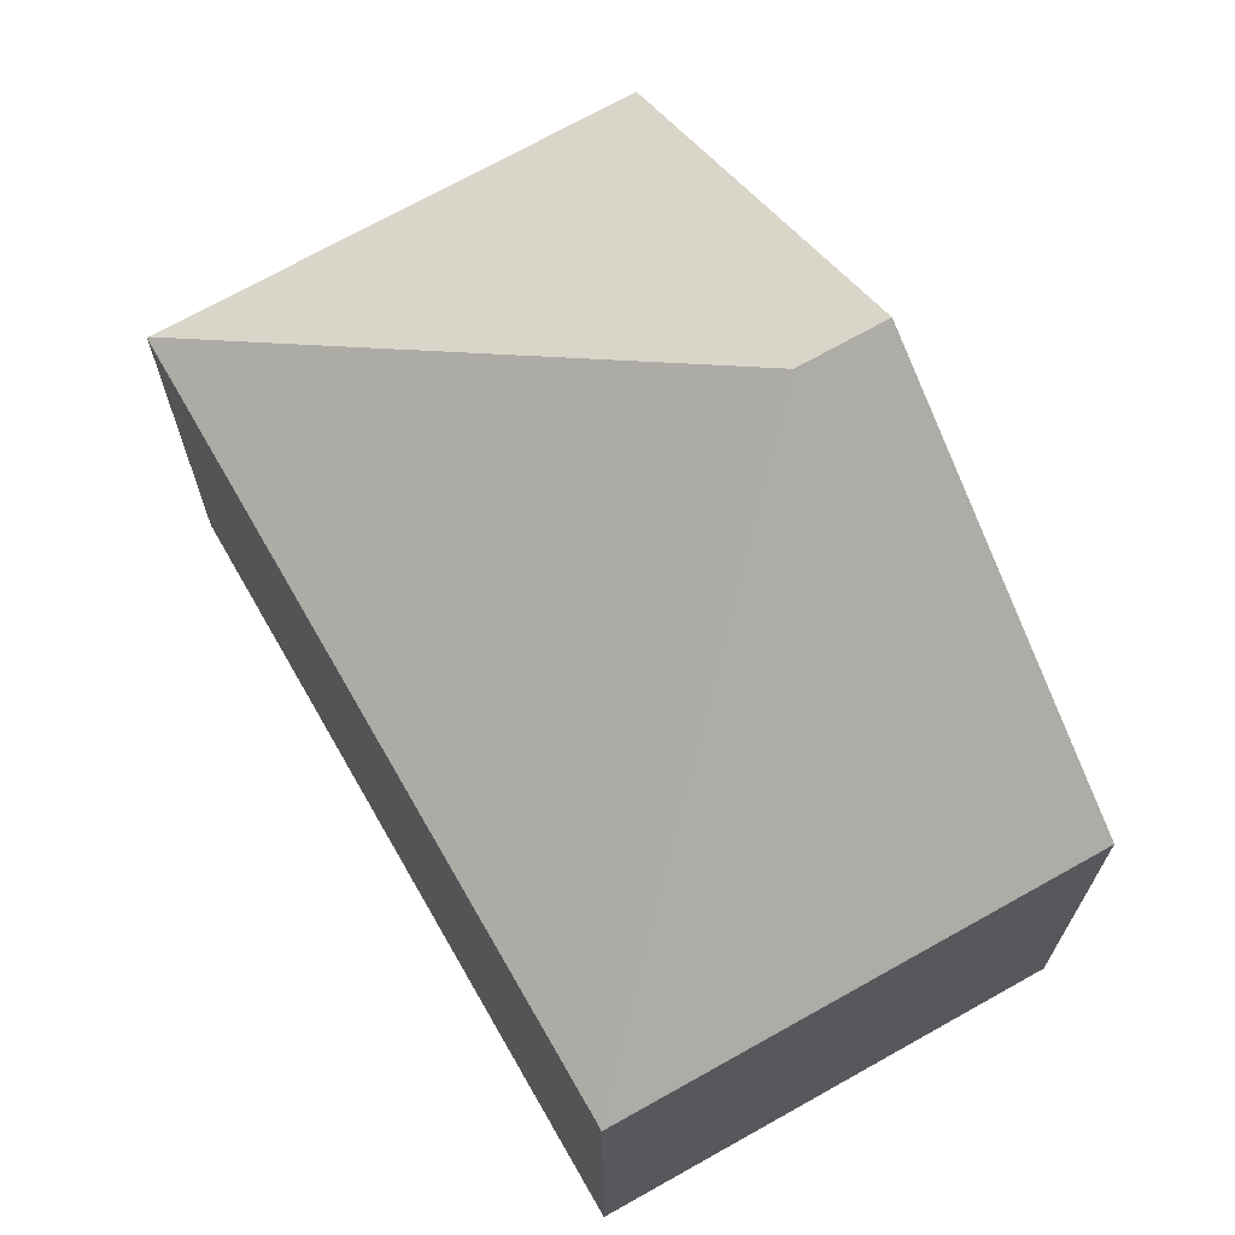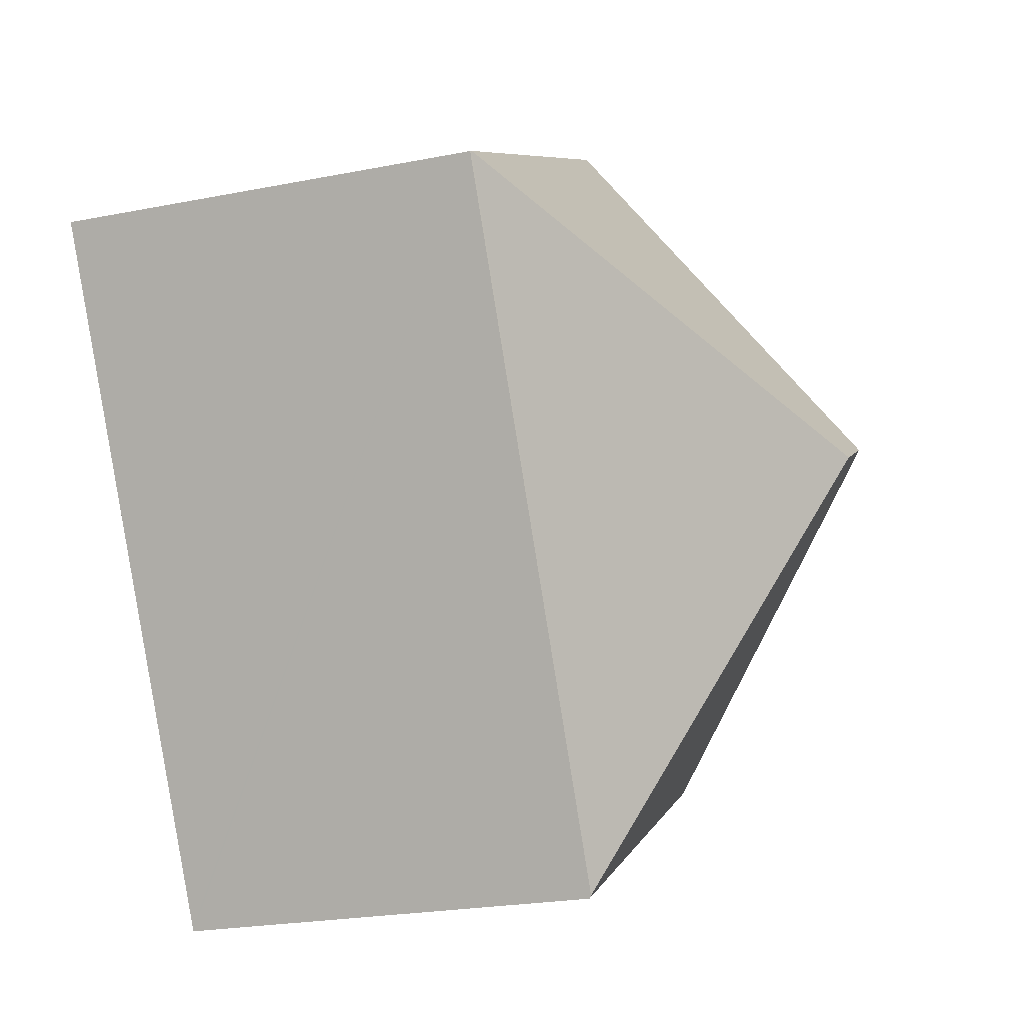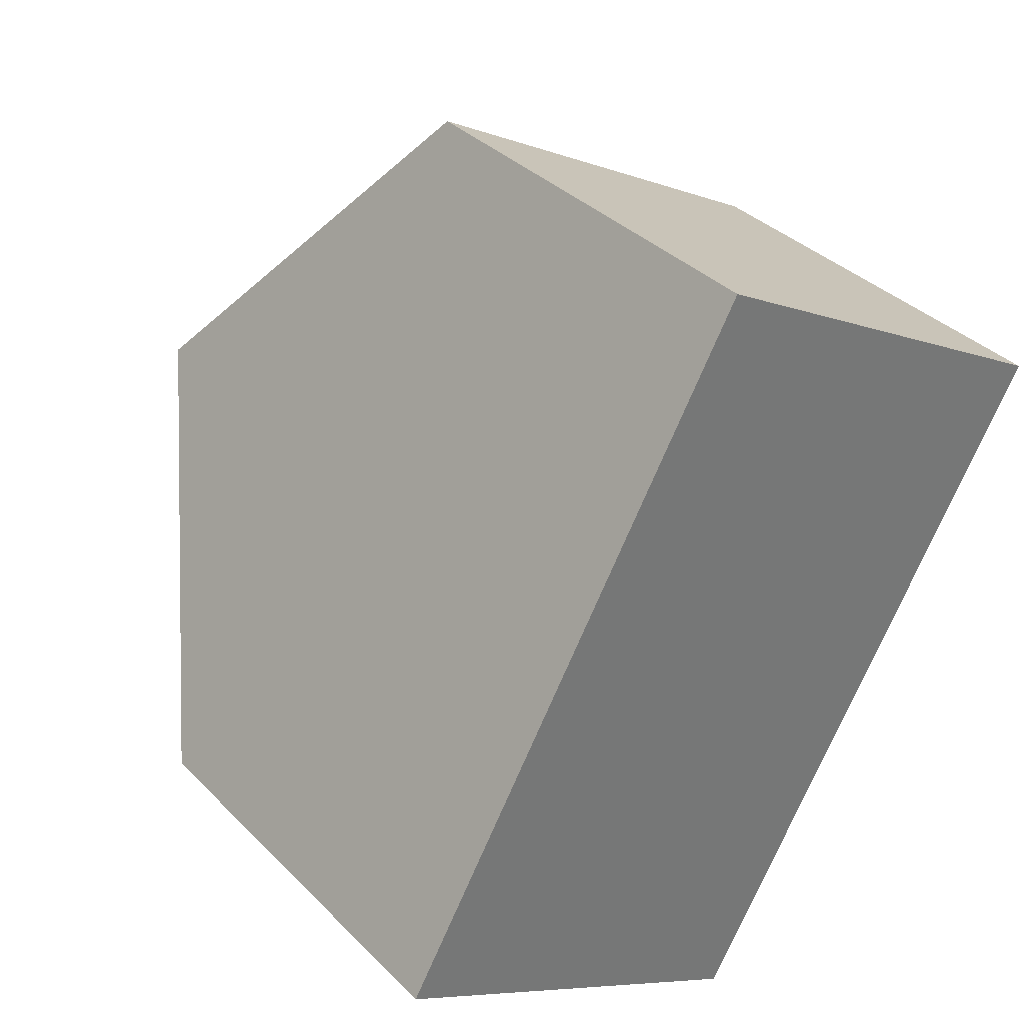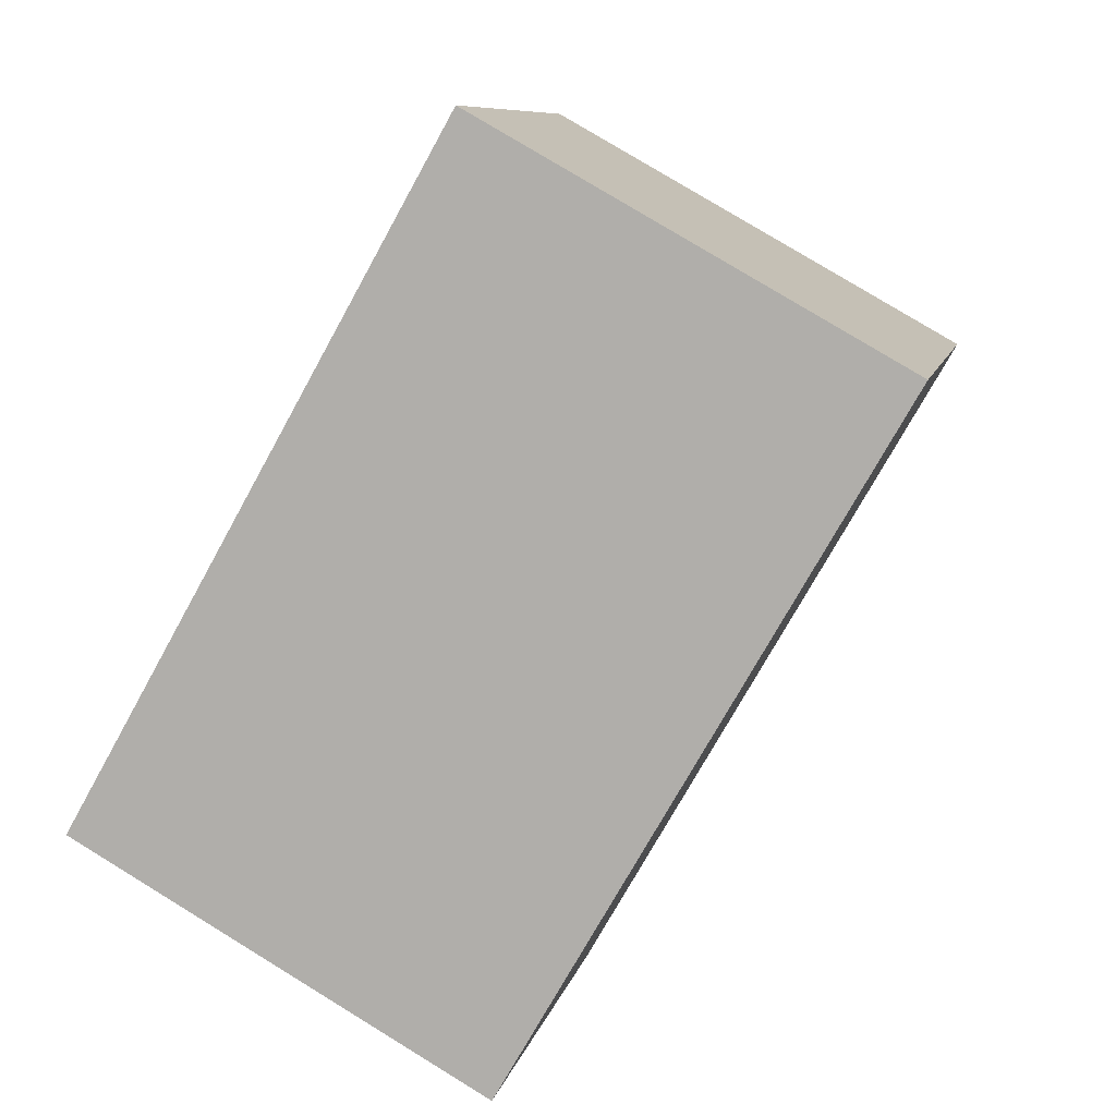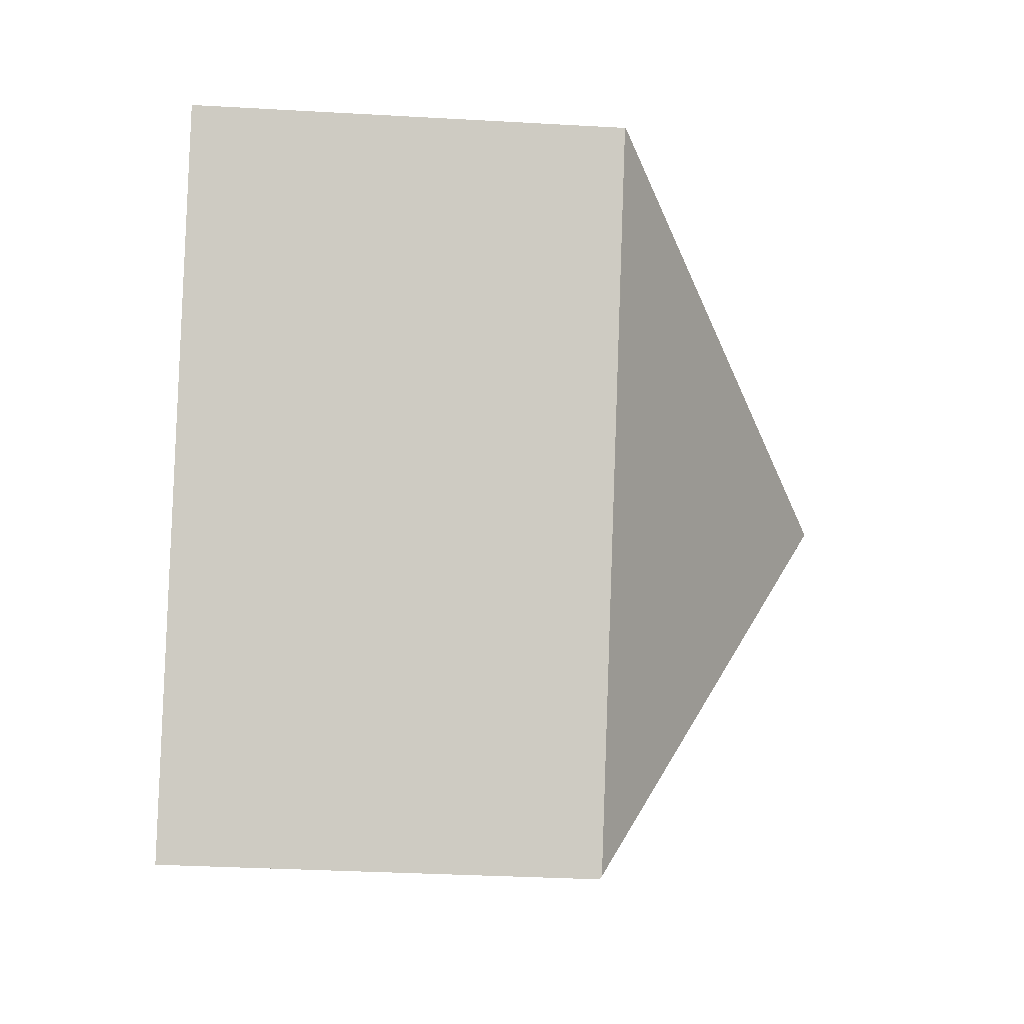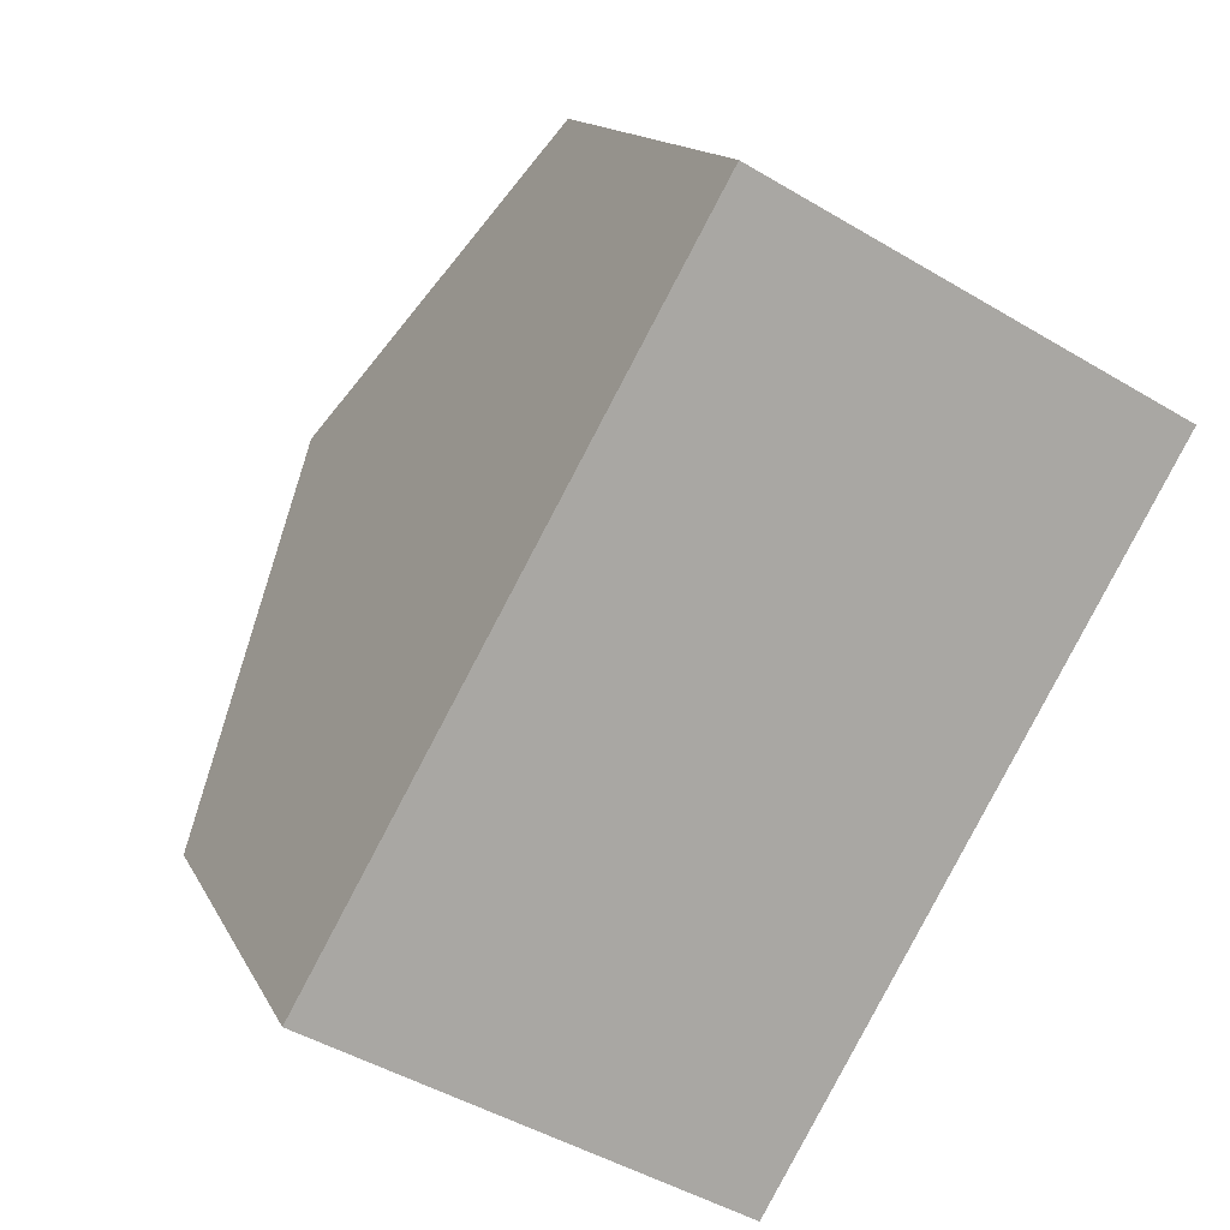
<metadata>
{"format":"obj","ext":"obj","renderer":"f3d","projection":"perspective","resolution":1024,"background":"white","views":[{"elev":71.0,"azim":-180.0,"up":"+Y"},{"elev":-23.5,"azim":108.3,"up":"+Z"},{"elev":35.2,"azim":-37.5,"up":"+Z"},{"elev":8.6,"azim":11.7,"up":"+Z"},{"elev":-33.7,"azim":85.6,"up":"+Z"},{"elev":14.0,"azim":-18.2,"up":"+Z"}]}
</metadata>
<code>
v  6.358 6.968 -3.516
v  12.26 6.932 6.836
v  12.29 6.914 6.824
v  4.105 11.13 4.56
v  5.887 6.932 10.42
v  2.944 11.13 5.213
v  0 6.93 4.243e-16
v  6.333 6.932 -3.56
v  6.333 2.18e-16 -3.56
v  0 0 0
v  2.944 -3.192e-16 5.213
v  5.887 -6.383e-16 10.42
v  12.26 -4.186e-16 6.836
v  12.29 -4.178e-16 6.824
v  6.358 2.153e-16 -3.516
g defaultobject
f 1 2 3
f 2 1 4
f 4 5 2
f 5 4 6
f 7 1 8
f 1 7 4
f 4 7 6
f 9 7 8
f 7 9 10
f 10 6 7
f 6 10 5
f 5 10 11
f 5 11 12
f 12 2 5
f 2 12 13
f 2 13 3
f 3 13 14
f 1 9 8
f 9 1 3
f 9 3 15
f 15 3 14
f 11 13 12
f 13 11 10
f 13 10 14
f 14 10 15
f 15 10 9

</code>
